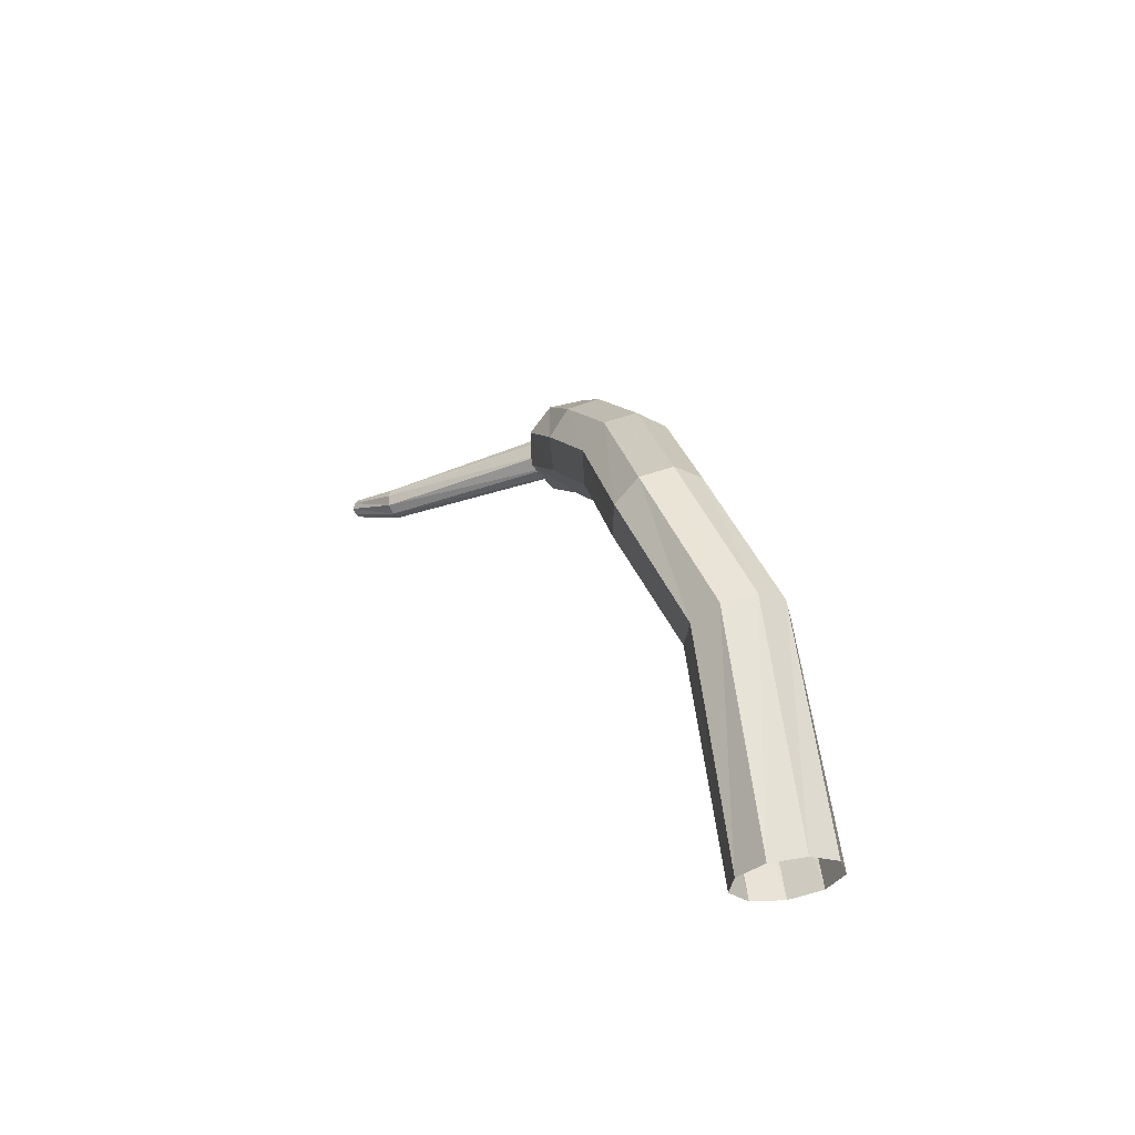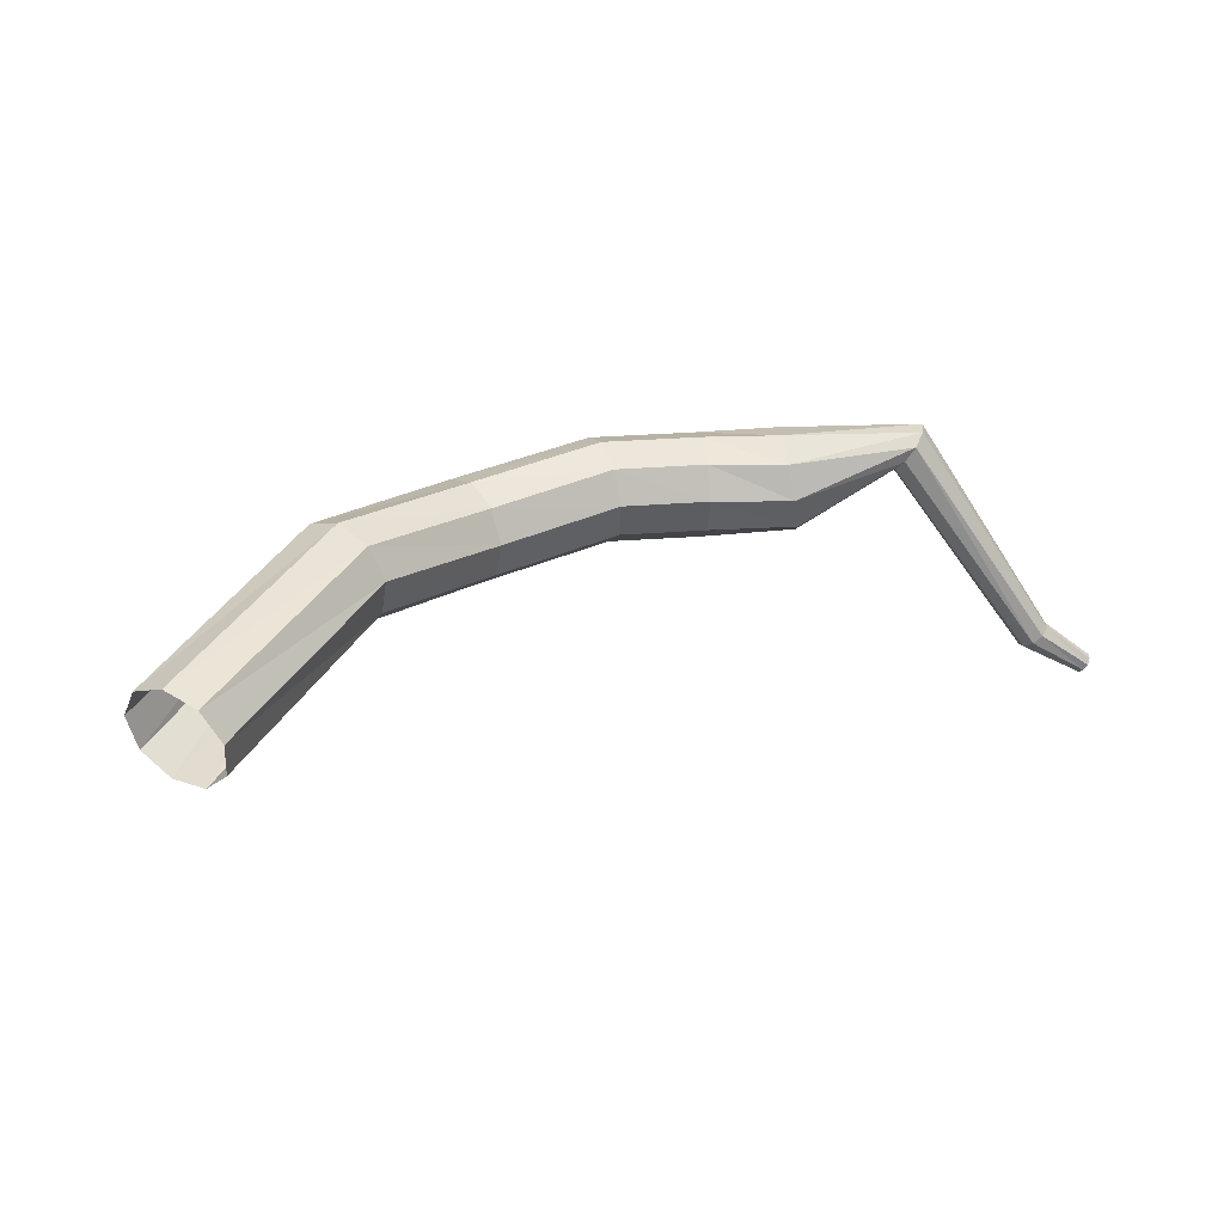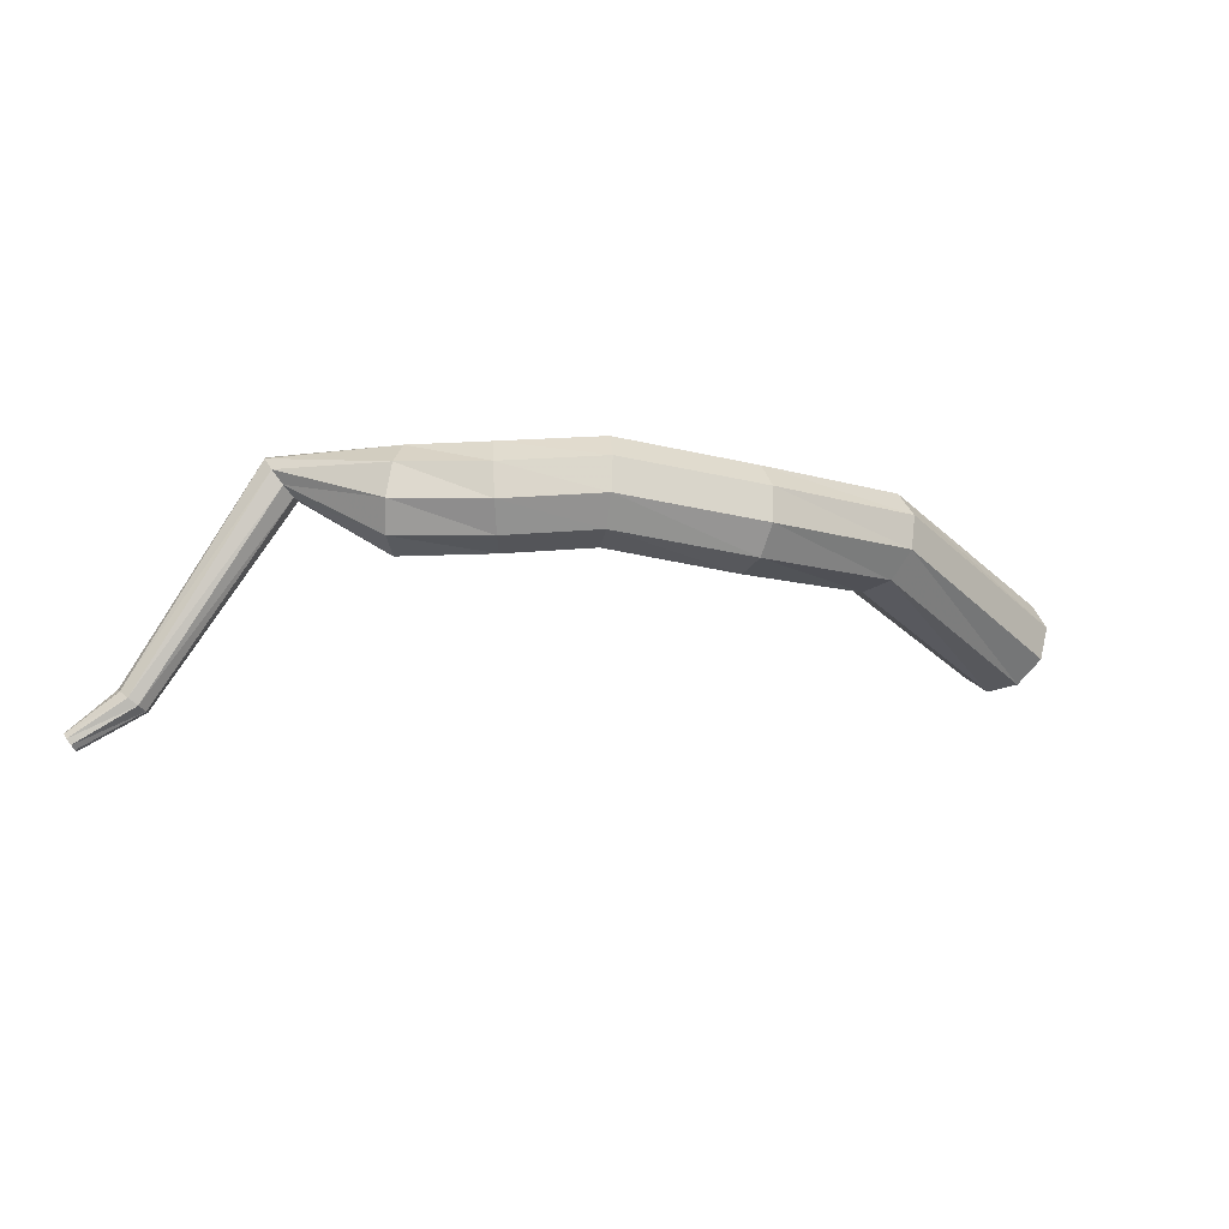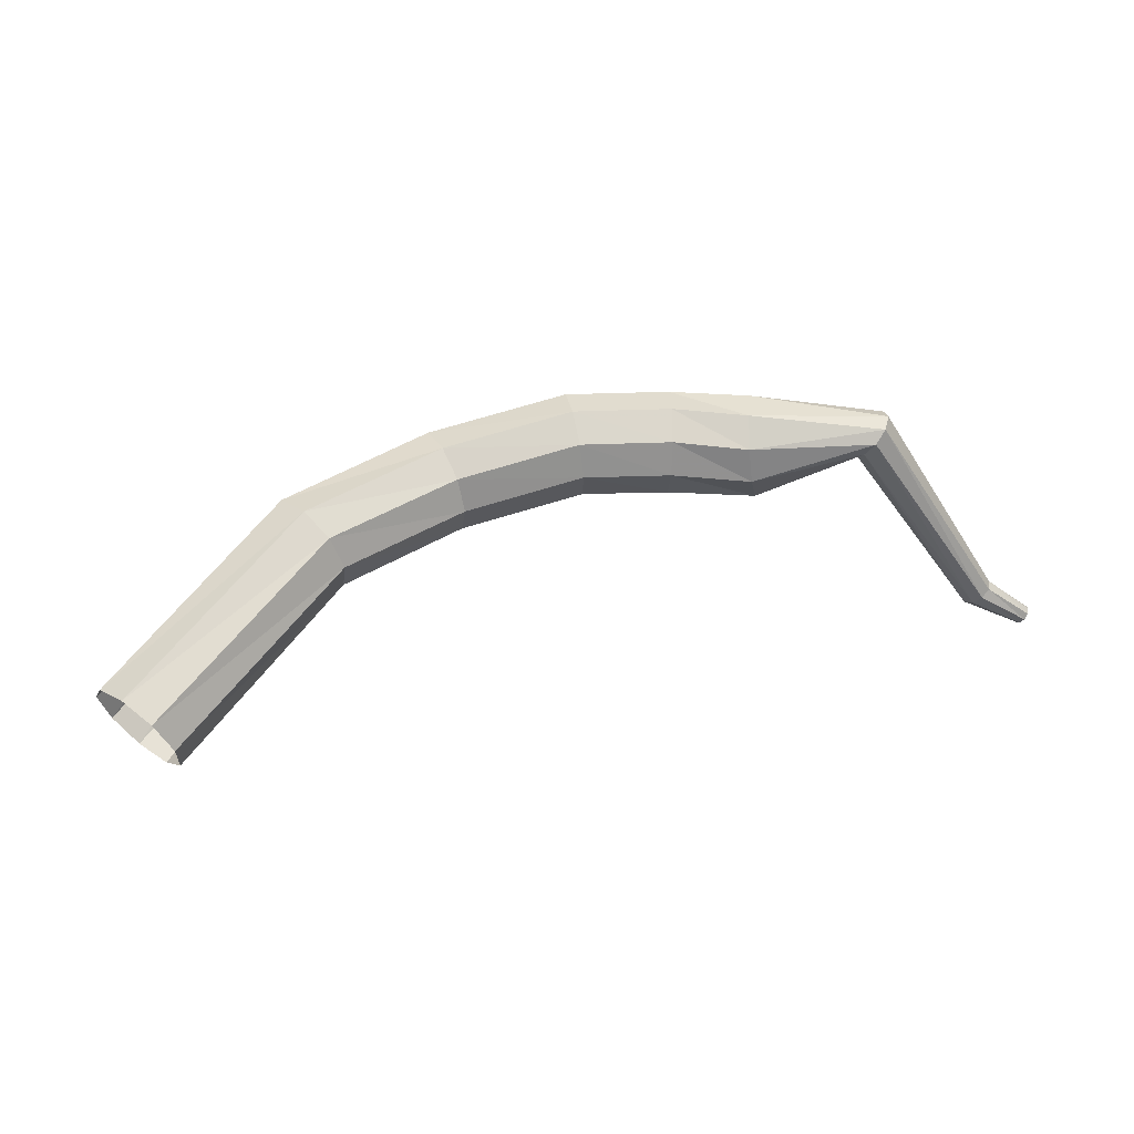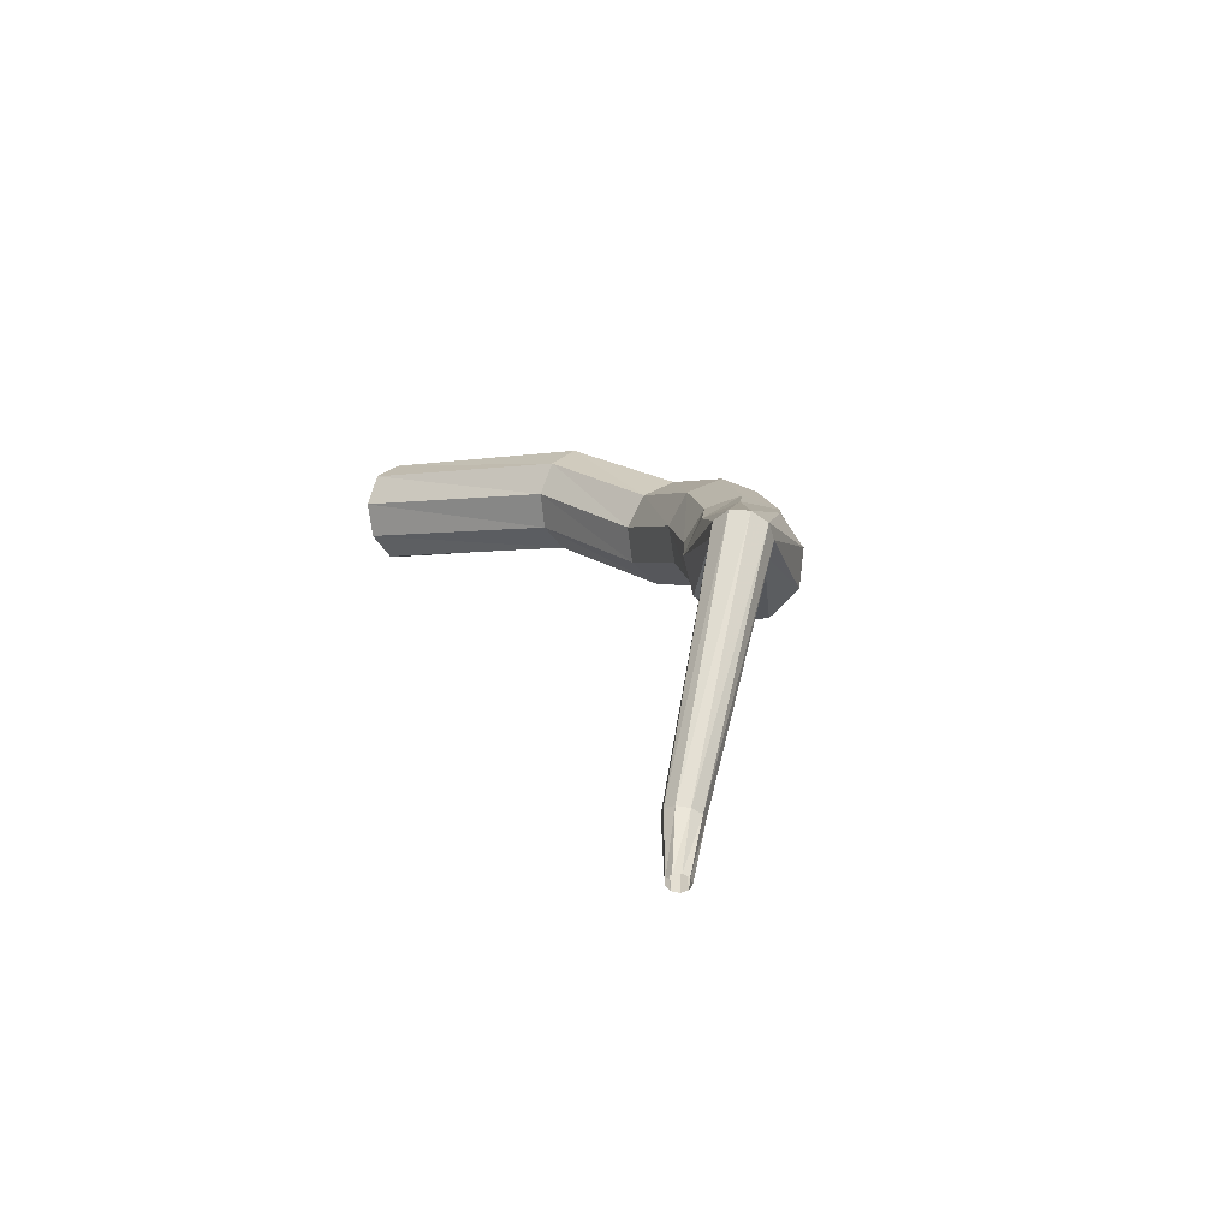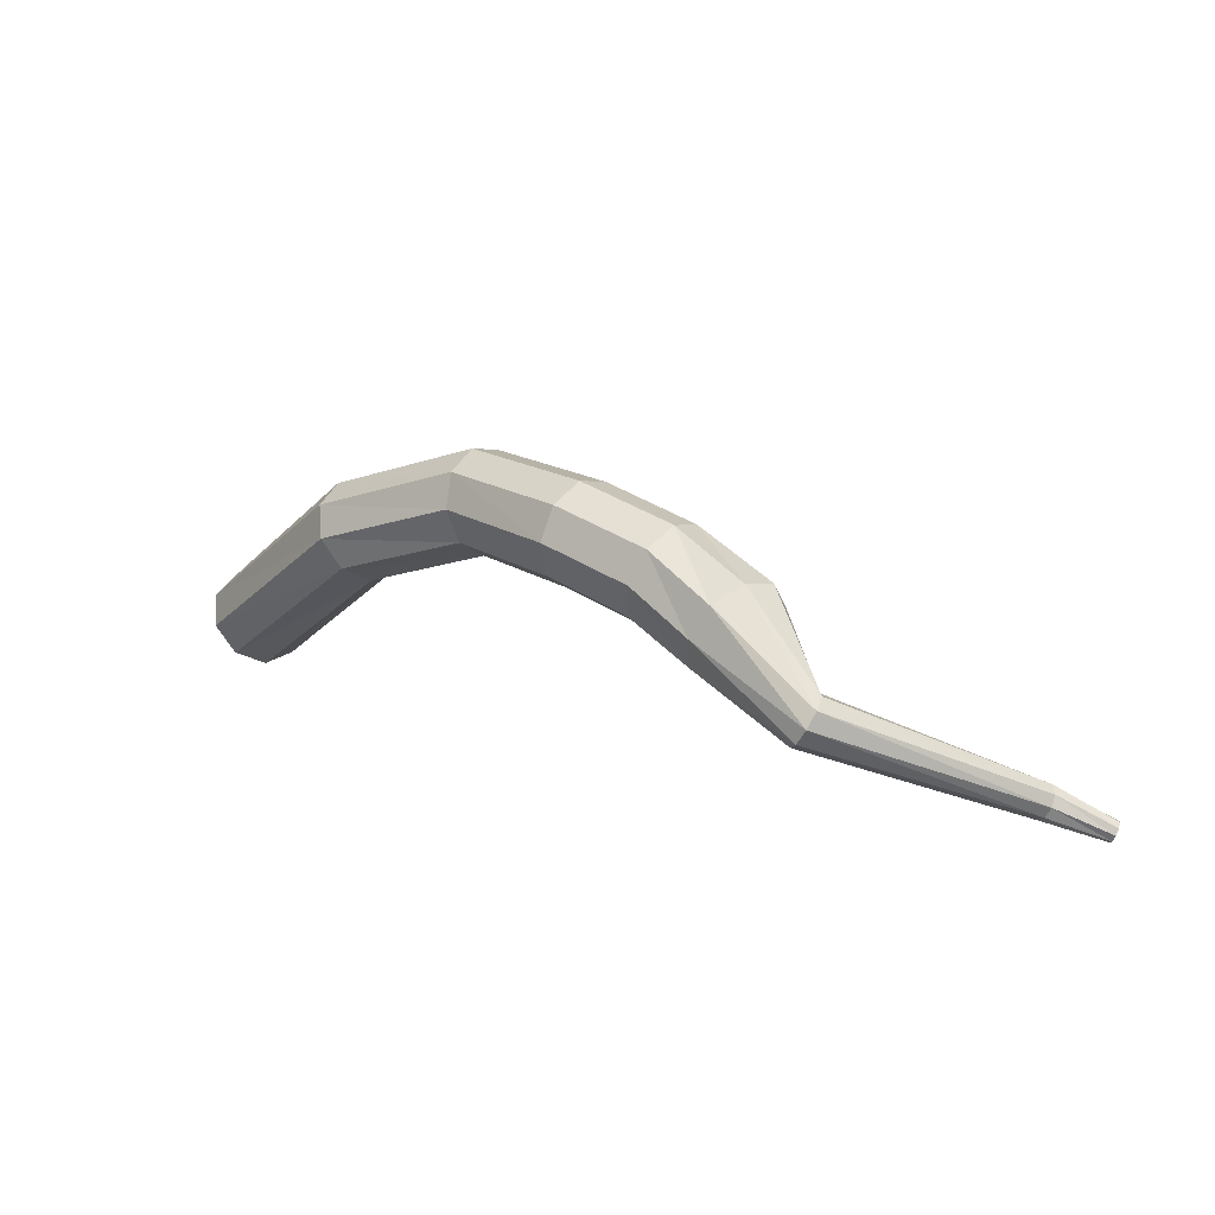
<metadata>
{"format":"obj","ext":"obj","renderer":"f3d","projection":"perspective","resolution":1024,"background":"white","views":[{"elev":27.9,"azim":74.6,"up":"+Z"},{"elev":33.5,"azim":150.5,"up":"+Y"},{"elev":-26.5,"azim":-17.9,"up":"+Y"},{"elev":54.7,"azim":159.6,"up":"+Y"},{"elev":6.8,"azim":-111.8,"up":"+Y"},{"elev":14.6,"azim":-136.6,"up":"+Z"}]}
</metadata>
<code>
g tube1
v 169.1 170.2 122.6
v 168.6 170 121.9
v 168.3 169.3 121.6
v 168.3 168.4 121.7
v 168.6 167.9 122.2
v 169 167.8 123
v 169.4 168.3 123.5
v 169.6 169.1 123.6
v 169.5 169.9 123.3
v 169.1 170.2 122.6
v 164 170.8 125.8
v 163.6 170.5 125
v 163.5 169.8 124.7
v 163.5 168.9 124.8
v 163.8 168.4 125.4
v 164.2 168.4 126.1
v 164.5 168.9 126.7
v 164.6 169.8 126.9
v 164.4 170.5 126.5
v 164 170.8 125.8
v 160.3 170.2 126.9
v 160.2 169.9 126.1
v 160.2 169.1 125.7
v 160.3 168.3 125.8
v 160.4 167.8 126.5
v 160.5 167.8 127.3
v 160.6 168.3 128
v 160.5 169.2 128.1
v 160.4 169.9 127.7
v 160.3 170.2 126.9
v 157.1 170.4 126.7
v 157.2 170.1 125.9
v 157.3 169.4 125.5
v 157.2 168.6 125.6
v 157.1 168 126.3
v 157 168 127.1
v 156.9 168.6 127.8
v 156.9 169.4 127.9
v 157 170.1 127.5
v 157.1 170.4 126.7
v 154.7 170.2 126.1
v 155 169.9 125.3
v 155.2 169.2 124.9
v 155.2 168.4 125.1
v 155 167.8 125.7
v 154.7 167.8 126.5
v 154.5 168.3 127.1
v 154.4 169.2 127.3
v 154.5 169.9 126.9
v 154.7 170.2 126.1
v 153.1 170.2 125.3
v 153.4 169.9 124.5
v 153.4 169.1 124.1
v 153.2 168.3 124.3
v 152.8 167.8 124.9
v 152.5 167.8 125.7
v 152.3 168.4 126.3
v 152.4 169.3 126.4
v 152.7 170 126
v 153.1 170.2 125.3
v 150 170.3 124
v 150.2 170.3 123.7
v 150.5 170 123.5
v 150.8 169.7 123.6
v 150.8 169.4 123.9
v 150.6 169.2 124.2
v 150.4 169.4 124.5
v 150.1 169.7 124.6
v 149.9 170 124.4
v 150 170.3 124
v 147.5 165.2 121.7
v 147.6 165.2 121.5
v 147.9 165.1 121.4
v 148.1 165 121.4
v 148.2 164.8 121.6
v 148.1 164.7 121.9
v 147.9 164.7 122.1
v 147.7 164.9 122.1
v 147.5 165 122
v 147.5 165.2 121.7
v 146.5 164.3 121.1
v 146.6 164.3 121
v 146.7 164.2 120.9
v 146.8 164 120.9
v 146.8 163.9 121
v 146.7 163.9 121.2
v 146.6 163.9 121.3
v 146.5 164.1 121.4
v 146.5 164.2 121.3
v 146.5 164.3 121.1
f 1 2 12
f 12 11 1
f 2 3 13
f 13 12 2
f 3 4 14
f 14 13 3
f 4 5 15
f 15 14 4
f 5 6 16
f 16 15 5
f 6 7 17
f 17 16 6
f 7 8 18
f 18 17 7
f 8 9 19
f 19 18 8
f 9 10 20
f 20 19 9
f 11 12 22
f 22 21 11
f 12 13 23
f 23 22 12
f 13 14 24
f 24 23 13
f 14 15 25
f 25 24 14
f 15 16 26
f 26 25 15
f 16 17 27
f 27 26 16
f 17 18 28
f 28 27 17
f 18 19 29
f 29 28 18
f 19 20 30
f 30 29 19
f 21 22 32
f 32 31 21
f 22 23 33
f 33 32 22
f 23 24 34
f 34 33 23
f 24 25 35
f 35 34 24
f 25 26 36
f 36 35 25
f 26 27 37
f 37 36 26
f 27 28 38
f 38 37 27
f 28 29 39
f 39 38 28
f 29 30 40
f 40 39 29
f 31 32 42
f 42 41 31
f 32 33 43
f 43 42 32
f 33 34 44
f 44 43 33
f 34 35 45
f 45 44 34
f 35 36 46
f 46 45 35
f 36 37 47
f 47 46 36
f 37 38 48
f 48 47 37
f 38 39 49
f 49 48 38
f 39 40 50
f 50 49 39
f 41 42 52
f 52 51 41
f 42 43 53
f 53 52 42
f 43 44 54
f 54 53 43
f 44 45 55
f 55 54 44
f 45 46 56
f 56 55 45
f 46 47 57
f 57 56 46
f 47 48 58
f 58 57 47
f 48 49 59
f 59 58 48
f 49 50 60
f 60 59 49
f 51 52 62
f 62 61 51
f 52 53 63
f 63 62 52
f 53 54 64
f 64 63 53
f 54 55 65
f 65 64 54
f 55 56 66
f 66 65 55
f 56 57 67
f 67 66 56
f 57 58 68
f 68 67 57
f 58 59 69
f 69 68 58
f 59 60 70
f 70 69 59
f 61 62 72
f 72 71 61
f 62 63 73
f 73 72 62
f 63 64 74
f 74 73 63
f 64 65 75
f 75 74 64
f 65 66 76
f 76 75 65
f 66 67 77
f 77 76 66
f 67 68 78
f 78 77 67
f 68 69 79
f 79 78 68
f 69 70 80
f 80 79 69
f 71 72 82
f 82 81 71
f 72 73 83
f 83 82 72
f 73 74 84
f 84 83 73
f 74 75 85
f 85 84 74
f 75 76 86
f 86 85 75
f 76 77 87
f 87 86 76
f 77 78 88
f 88 87 77
f 78 79 89
f 89 88 78
f 79 80 90
f 90 89 79
g

</code>
